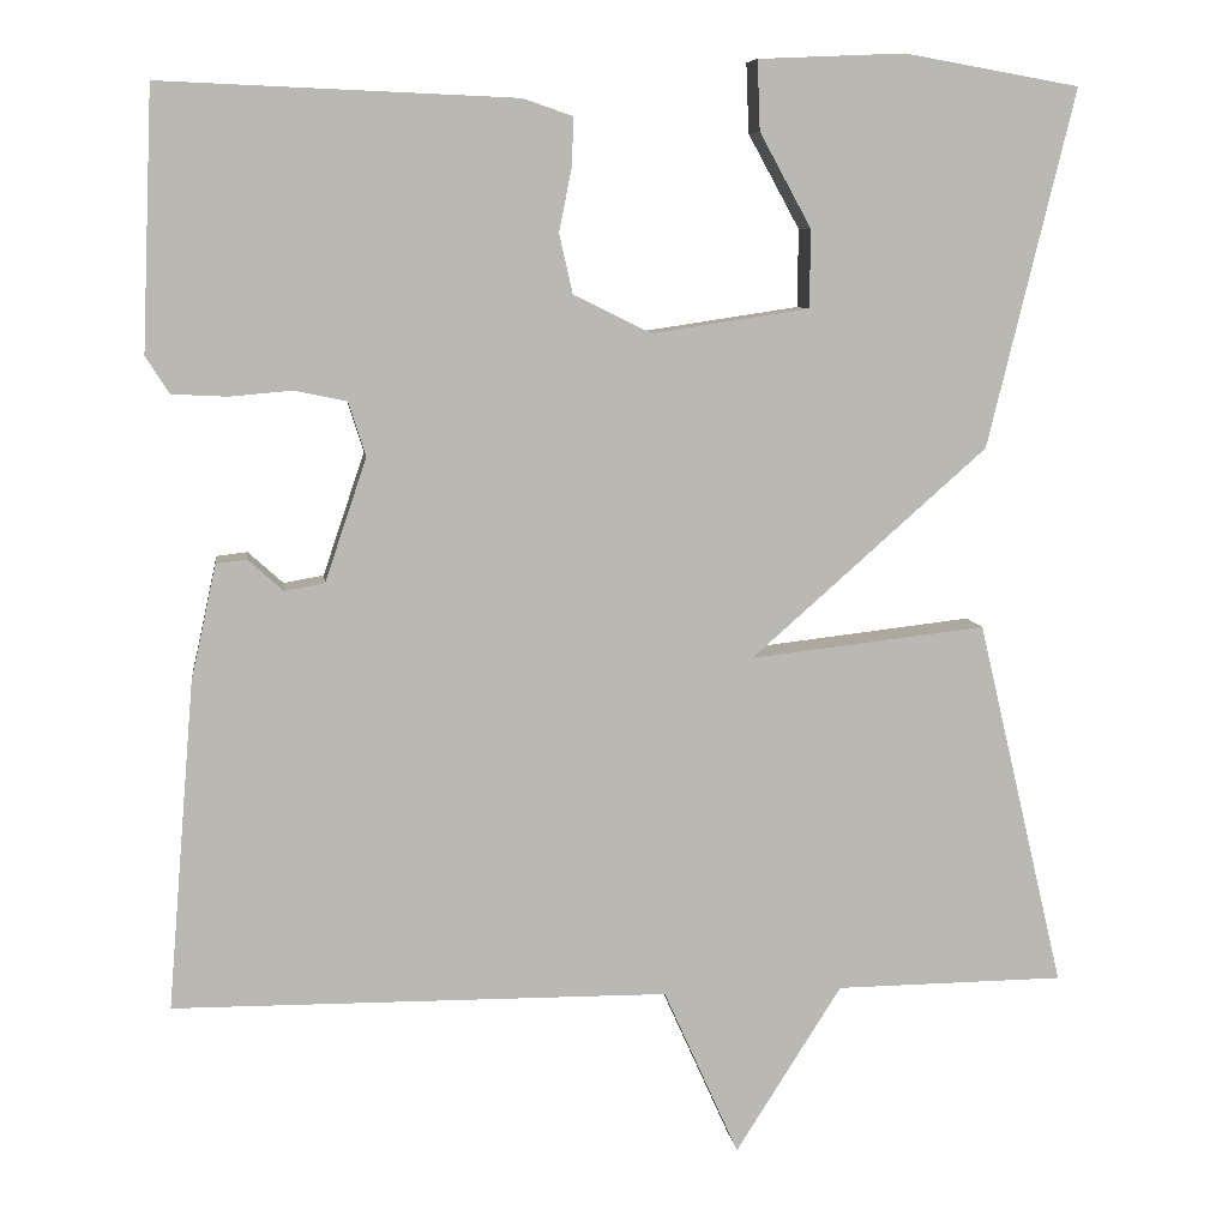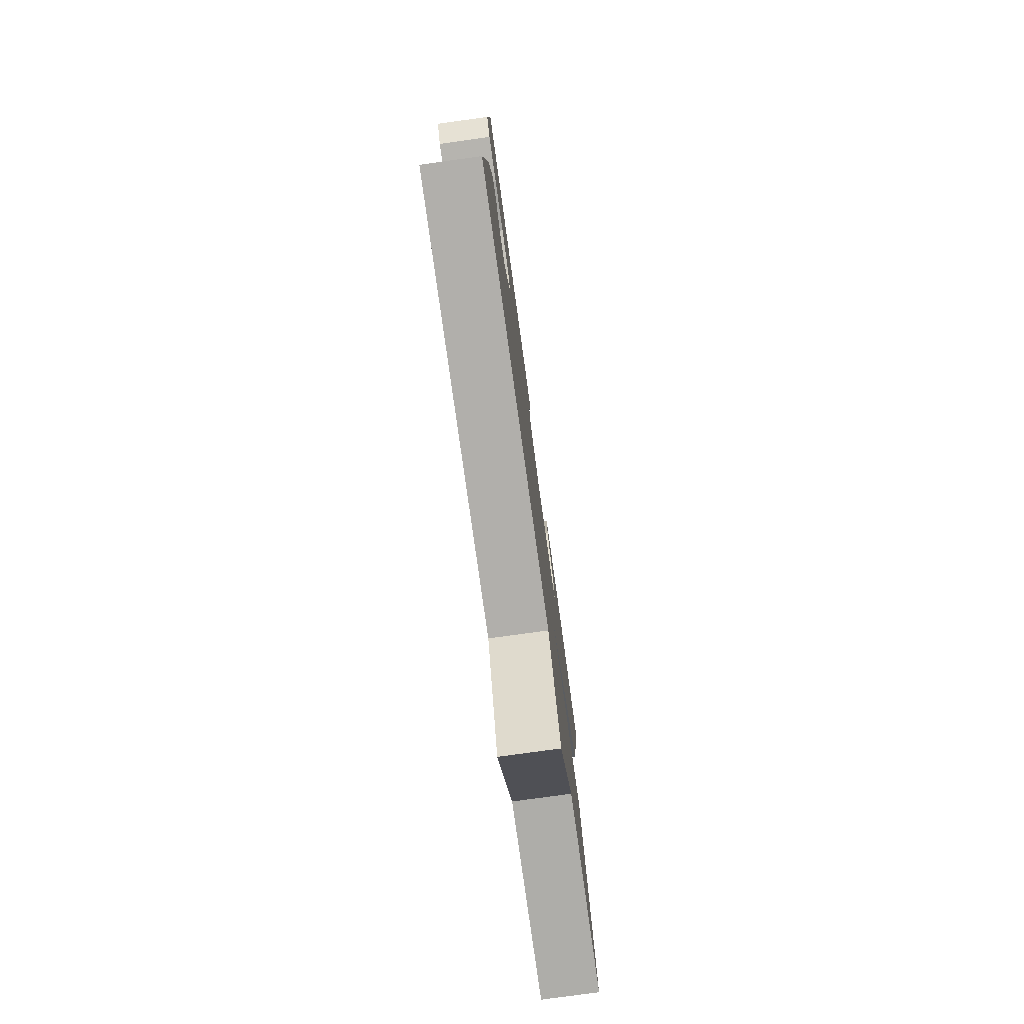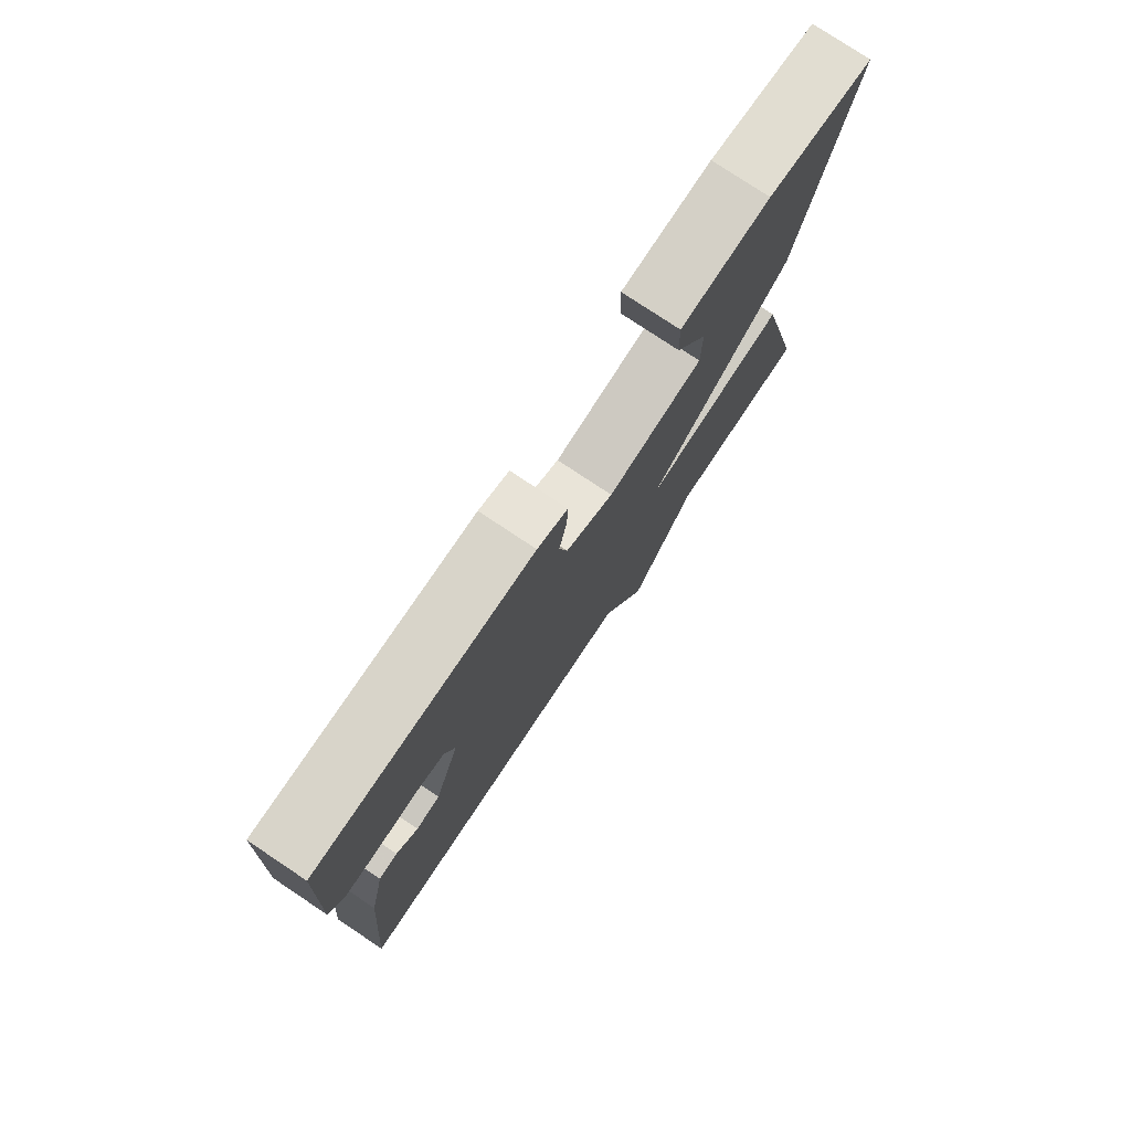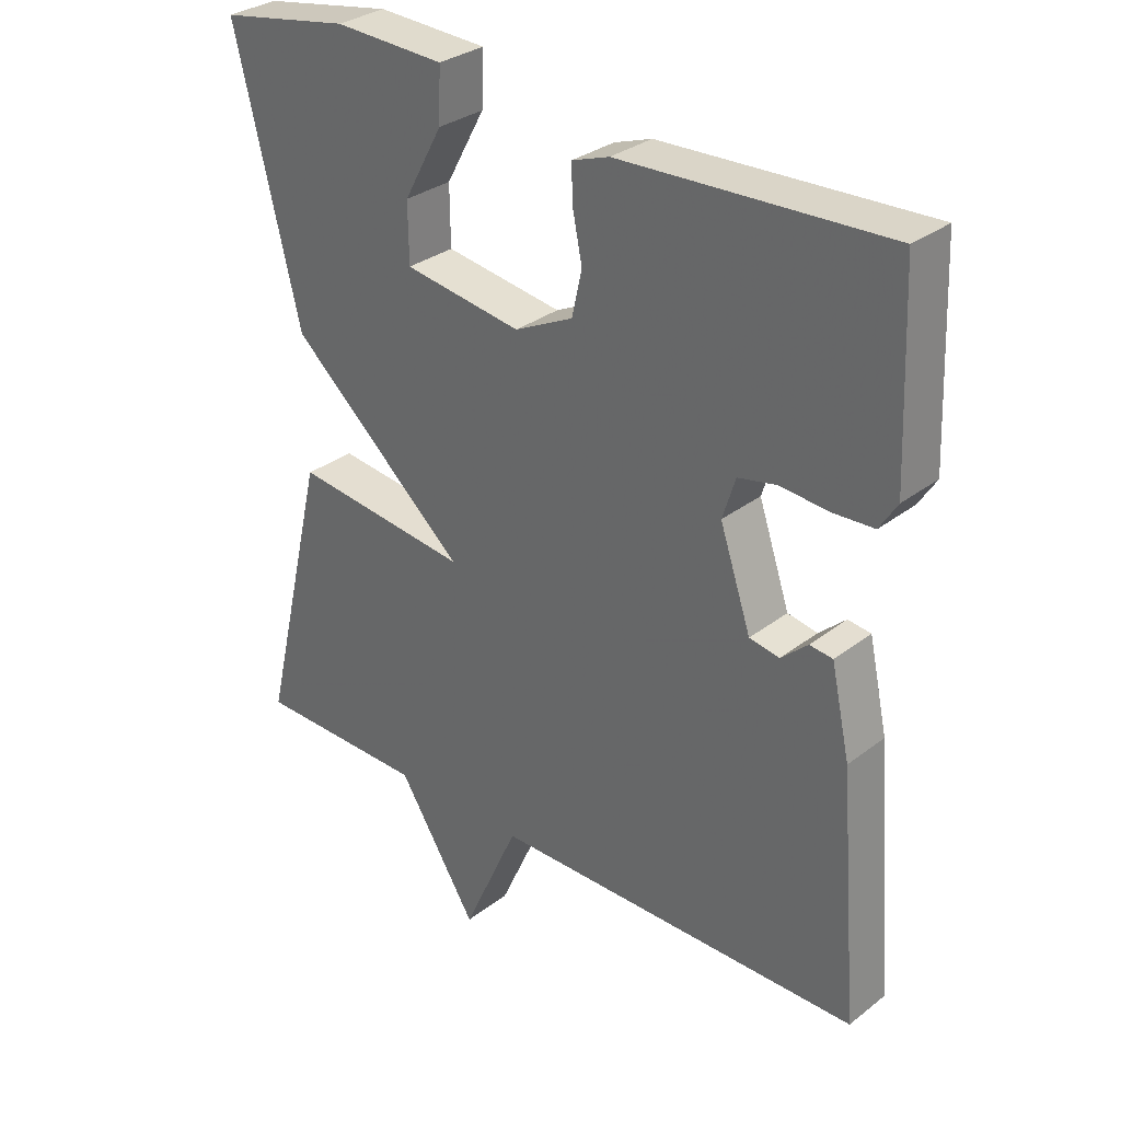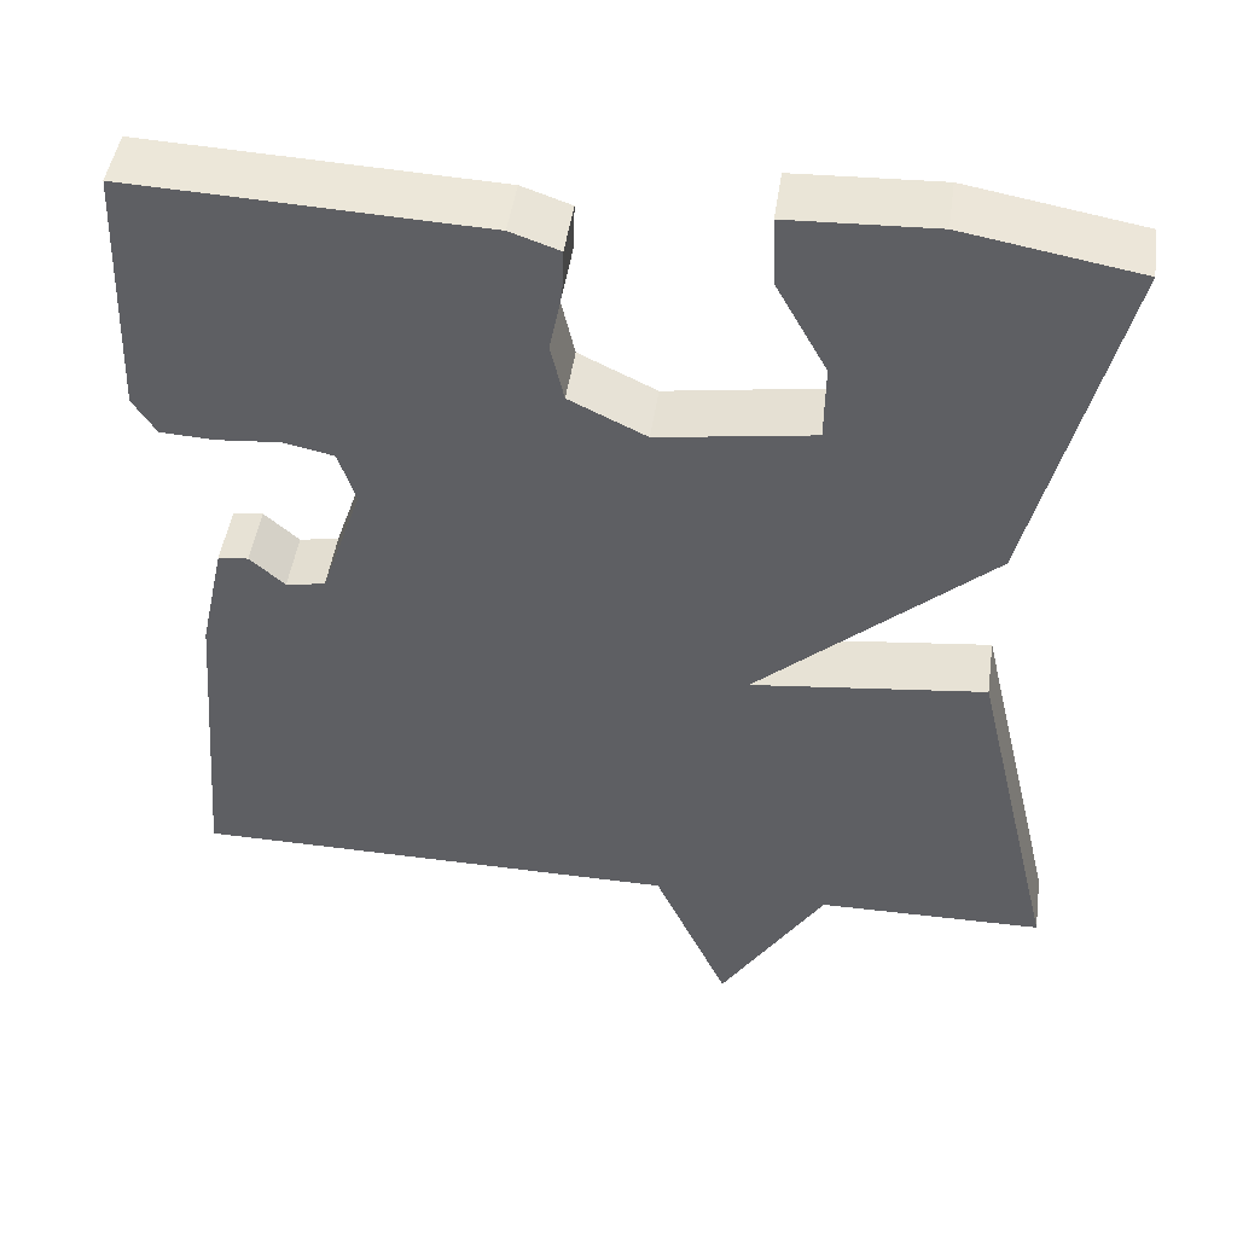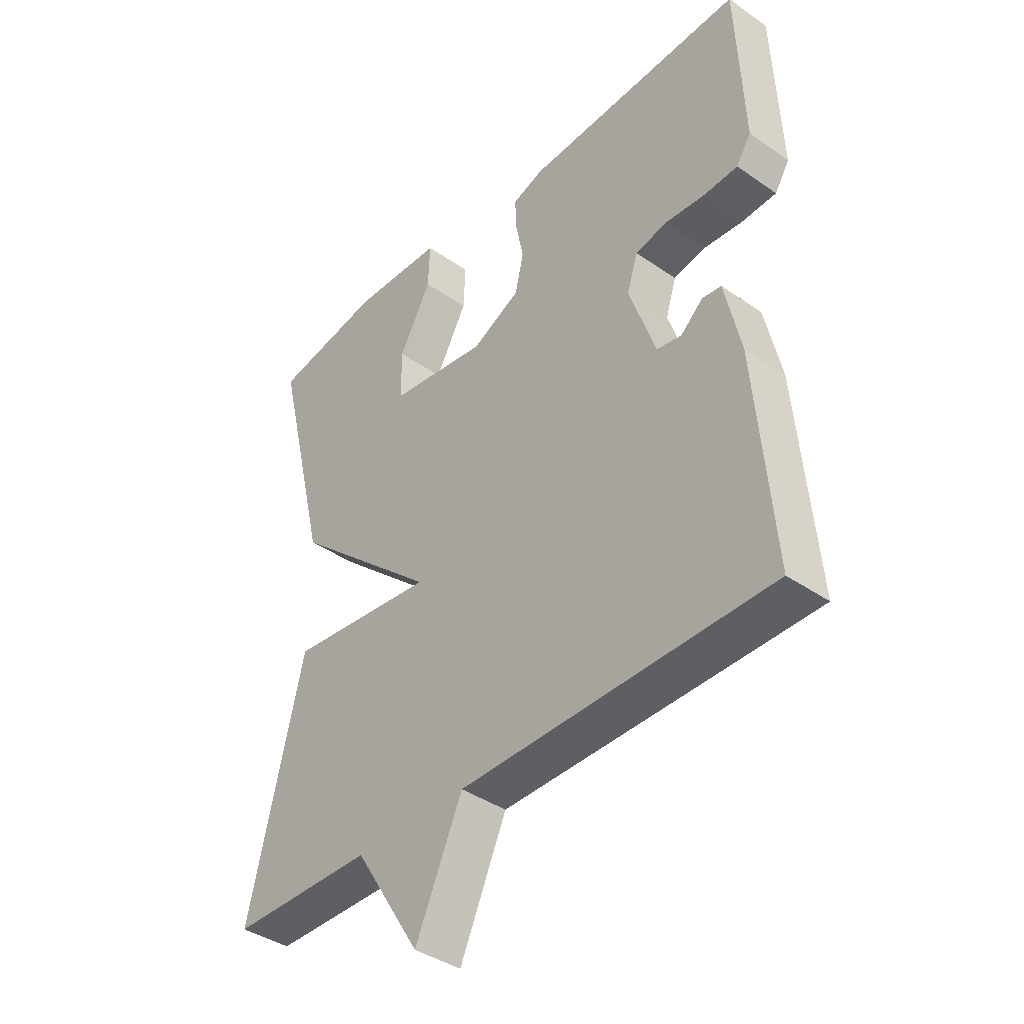
<metadata>
{"format":"obj","ext":"obj","renderer":"f3d","projection":"perspective","resolution":1024,"background":"white","views":[{"elev":7.9,"azim":172.8,"up":"+Z"},{"elev":-77.8,"azim":97.9,"up":"+Z"},{"elev":77.8,"azim":123.7,"up":"+Z"},{"elev":31.1,"azim":42.4,"up":"+Z"},{"elev":47.0,"azim":-171.8,"up":"+Z"},{"elev":-40.0,"azim":49.3,"up":"+Z"}]}
</metadata>
<code>
v 0.5 0.07 -0.5
v -0.047 0.07 -0.503
v -0.13 0.07 -0.688
v -0.247 0.07 -0.503
v -0.5 0.07 -0.5
v -0.404 0.07 -0.094
v -0.144 0.07 -0.124
v -0.404 0.07 0.106
v -0.5 0.07 0.5
v -0.307 0.07 0.534
v -0.145 0.07 0.527
v -0.148 0.07 0.45
v -0.205 0.07 0.346
v -0.204 0.07 0.26
v -0.031 0.07 0.234
v 0.055 0.07 0.276
v 0.07 0.07 0.342
v 0.056 0.07 0.411
v 0.054 0.07 0.465
v 0.109 0.07 0.484
v 0.5 0.07 0.5
v 0.512 0.07 0.213
v 0.486 0.07 0.172
v 0.425 0.07 0.169
v 0.355 0.07 0.175
v 0.298 0.07 0.163
v 0.279 0.07 0.103
v 0.325 0.07 -0.033
v 0.369 0.07 -0.041
v 0.408 0.07 -0.006
v 0.442 0.07 -0.01
v 0.47 0.07 -0.138
v 0.5 0 -0.5
v -0.047 0 -0.503
v -0.13 0 -0.688
v -0.247 0 -0.503
v -0.5 0 -0.5
v -0.404 0 -0.094
v -0.144 0 -0.124
v -0.404 0 0.106
v -0.5 0 0.5
v -0.307 0 0.534
v -0.145 0 0.527
v -0.148 0 0.45
v -0.205 0 0.346
v -0.204 0 0.26
v -0.031 0 0.234
v 0.055 0 0.276
v 0.07 0 0.342
v 0.056 0 0.411
v 0.054 0 0.465
v 0.109 0 0.484
v 0.5 0 0.5
v 0.512 0 0.213
v 0.486 0 0.172
v 0.425 0 0.169
v 0.355 0 0.175
v 0.298 0 0.163
v 0.279 0 0.103
v 0.325 0 -0.033
v 0.369 0 -0.041
v 0.408 0 -0.006
v 0.442 0 -0.01
v 0.47 0 -0.138
f 32 1 2
f 31 32 2
f 30 31 2
f 29 30 2
f 28 29 2
f 27 28 2
f 26 27 2
f 23 24 25
f 22 23 25
f 21 22 25
f 20 21 25
f 19 20 25
f 18 19 25
f 17 18 25
f 16 17 25 26
f 15 16 26 2
f 11 12 13
f 10 11 13
f 9 10 13
f 8 9 13
f 8 13 14
f 7 8 14 15
f 4 5 6 7
f 4 7 15
f 3 4 15
f 2 3 15
f 34 33 64
f 34 64 63
f 34 63 62
f 34 62 61
f 34 61 60
f 34 60 59
f 34 59 58
f 57 56 55
f 57 55 54
f 57 54 53
f 57 53 52
f 57 52 51
f 57 51 50
f 57 50 49
f 58 57 49 48
f 34 58 48 47
f 45 44 43
f 45 43 42
f 45 42 41
f 45 41 40
f 46 45 40
f 47 46 40 39
f 39 38 37 36
f 47 39 36
f 47 36 35
f 47 35 34
f 1 33 34 2
f 2 34 35 3
f 3 35 36 4
f 4 36 37 5
f 5 37 38 6
f 6 38 39 7
f 7 39 40 8
f 8 40 41 9
f 9 41 42 10
f 10 42 43 11
f 11 43 44 12
f 12 44 45 13
f 13 45 46 14
f 14 46 47 15
f 15 47 48 16
f 16 48 49 17
f 17 49 50 18
f 18 50 51 19
f 19 51 52 20
f 20 52 53 21
f 21 53 54 22
f 22 54 55 23
f 23 55 56 24
f 24 56 57 25
f 25 57 58 26
f 26 58 59 27
f 27 59 60 28
f 28 60 61 29
f 29 61 62 30
f 30 62 63 31
f 31 63 64 32
f 32 64 33 1

</code>
